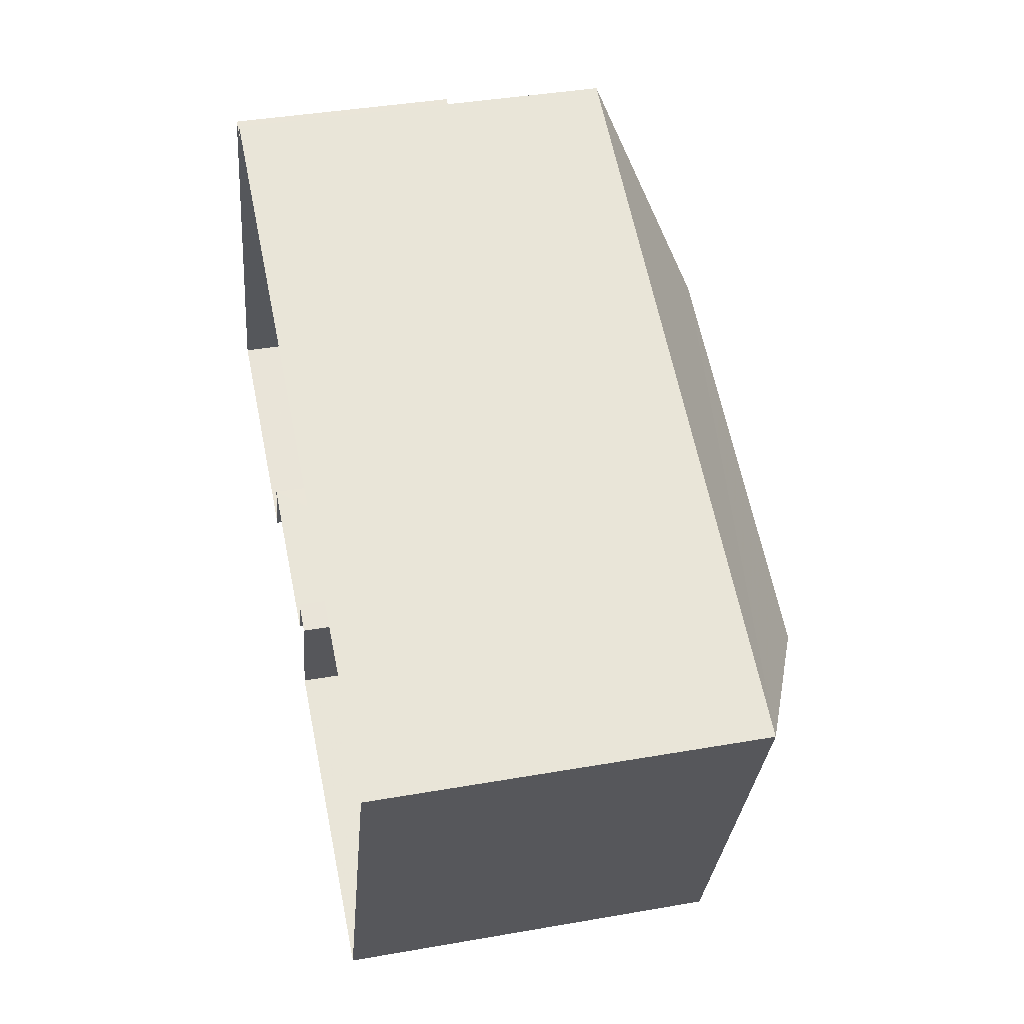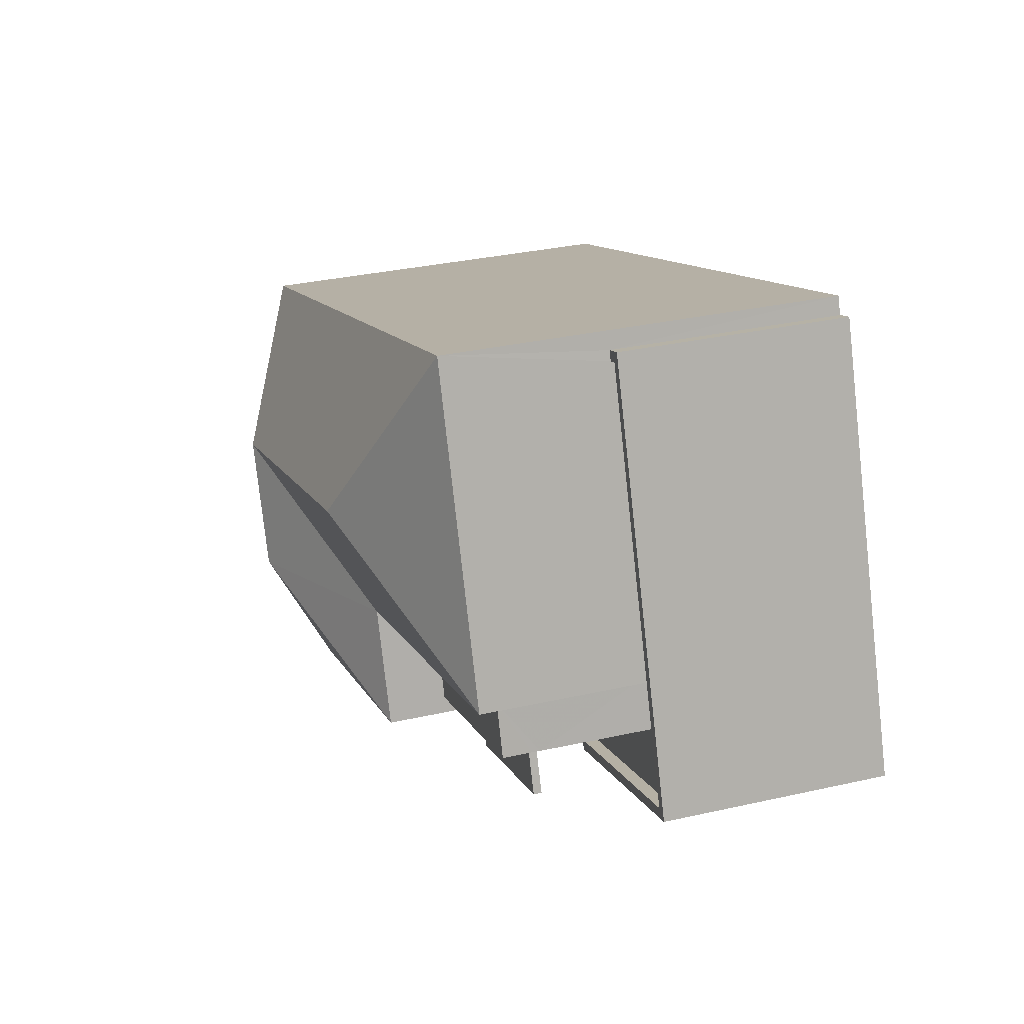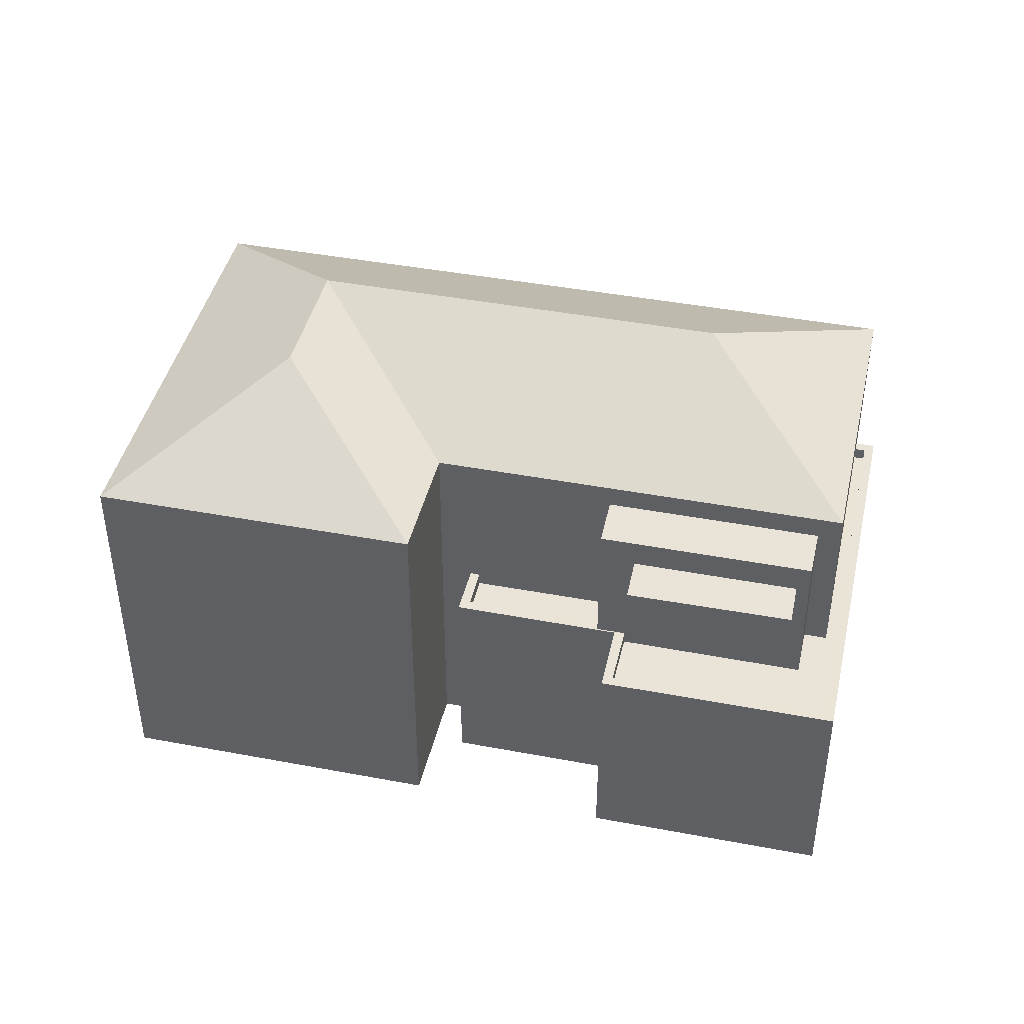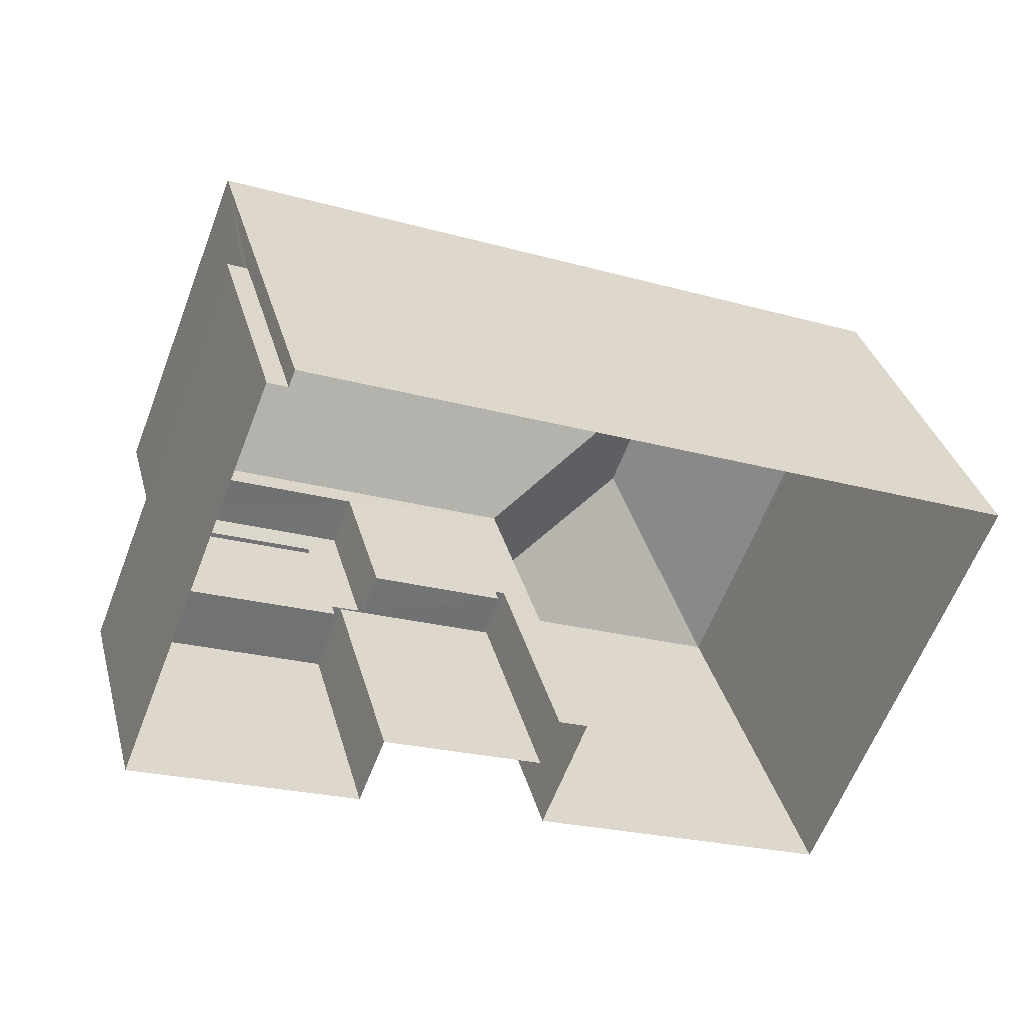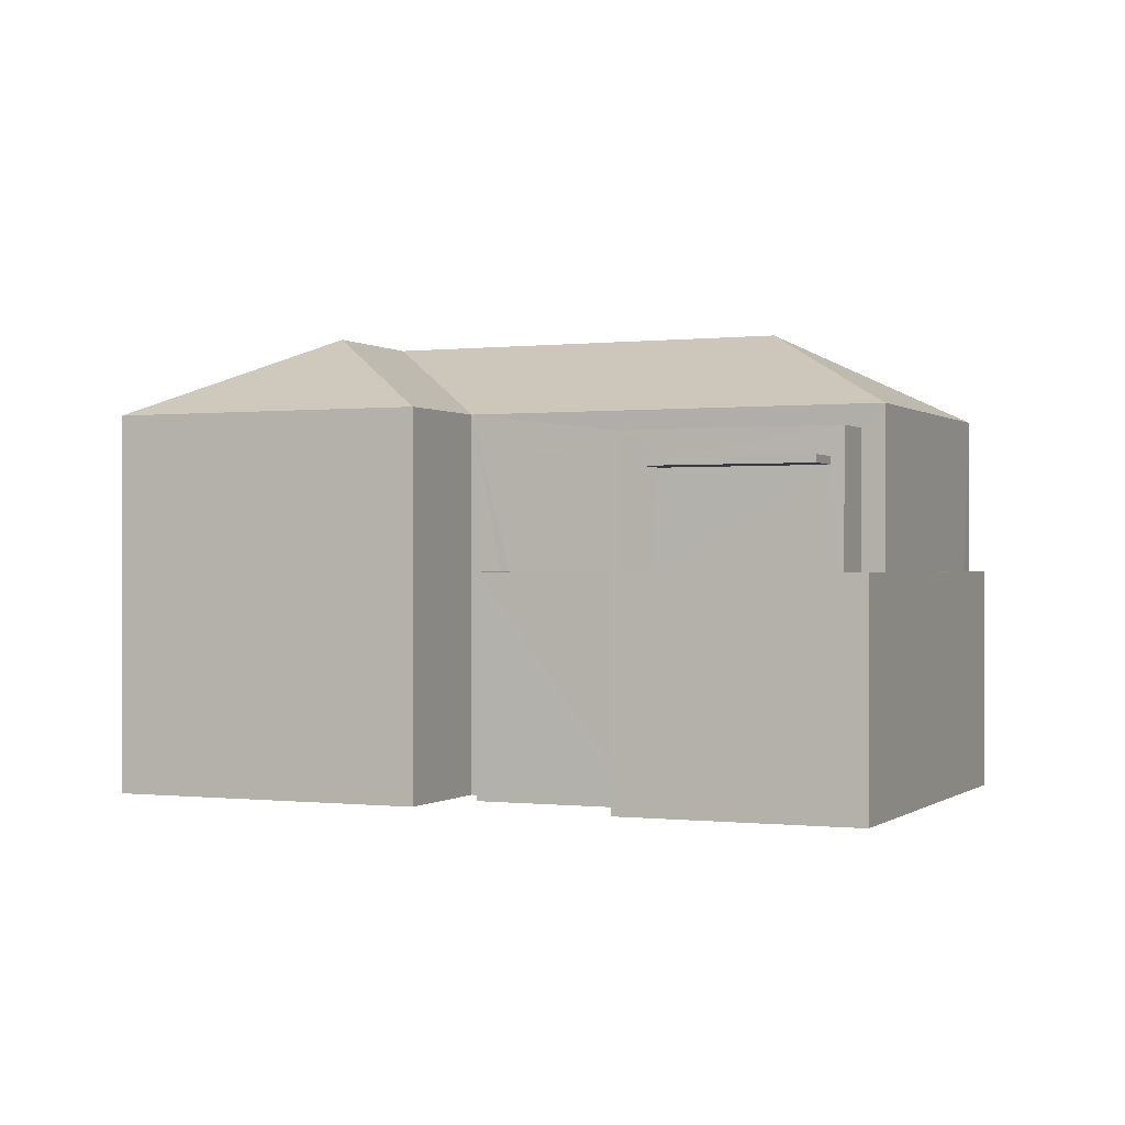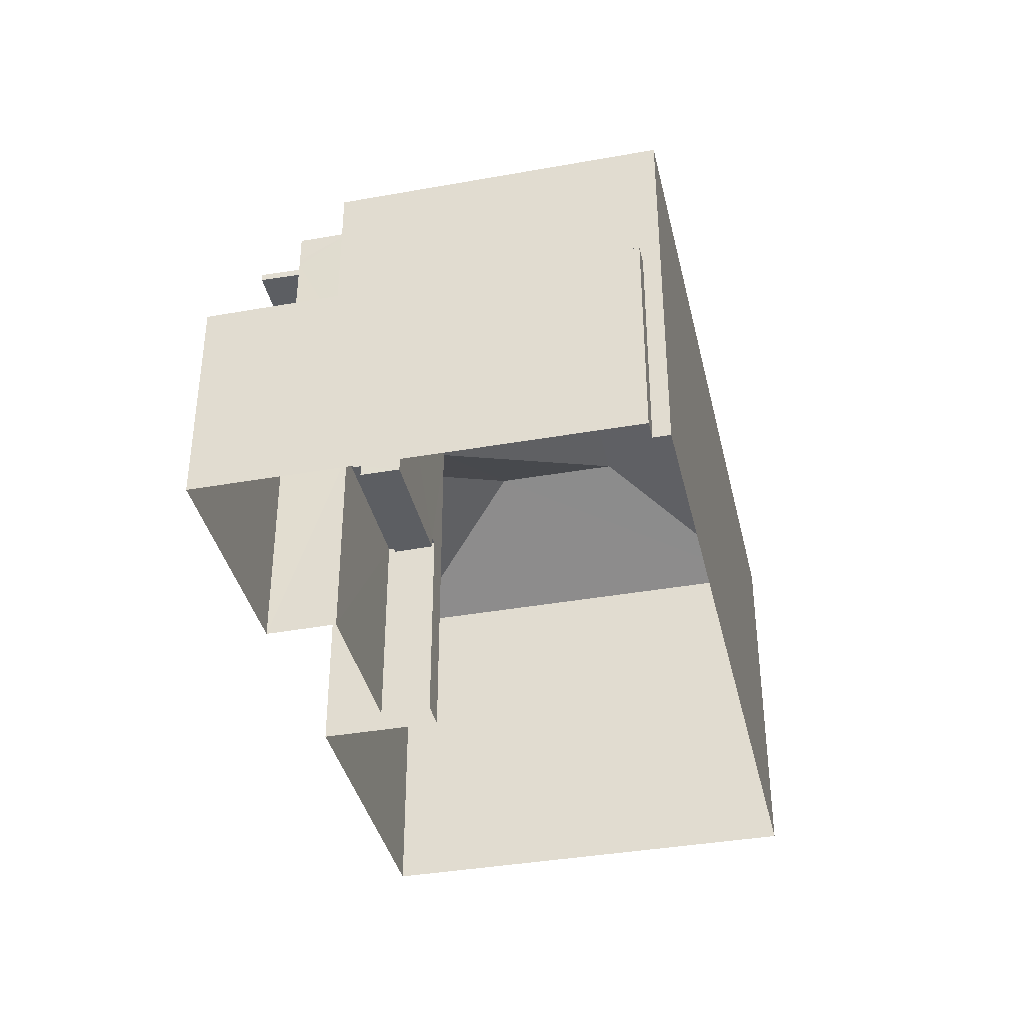
<metadata>
{"format":"obj","ext":"obj","renderer":"f3d","projection":"perspective","resolution":1024,"background":"white","views":[{"elev":40.0,"azim":-102.3,"up":"+Y"},{"elev":33.2,"azim":72.8,"up":"+Y"},{"elev":43.1,"azim":34.3,"up":"+Z"},{"elev":34.7,"azim":165.2,"up":"+Y"},{"elev":-0.1,"azim":45.2,"up":"+Z"},{"elev":-38.1,"azim":124.4,"up":"+Z"}]}
</metadata>
<code>
v -8.841e+04 -1.008e+05 1.967
v -8.839e+04 -1.008e+05 1.967
v -8.84e+04 -1.008e+05 1.968
v -8.84e+04 -1.008e+05 1.969
v -8.84e+04 -1.008e+05 1.968
v -8.839e+04 -1.008e+05 1.967
v -8.839e+04 -1.008e+05 1.967
v -8.839e+04 -1.008e+05 1.969
v -8.84e+04 -1.008e+05 1.969
v -8.839e+04 -1.008e+05 1.969
v -8.839e+04 -1.008e+05 1.969
v -8.84e+04 -1.008e+05 1.969
v -8.839e+04 -1.008e+05 8.252
v -8.839e+04 -1.008e+05 8.252
v -8.839e+04 -1.008e+05 8.252
v -8.839e+04 -1.008e+05 8.252
v -8.839e+04 -1.008e+05 8.402
v -8.839e+04 -1.008e+05 8.402
v -8.839e+04 -1.008e+05 8.402
v -8.839e+04 -1.008e+05 8.402
v -8.839e+04 -1.008e+05 8.957
v -8.839e+04 -1.008e+05 8.957
v -8.839e+04 -1.008e+05 8.957
v -8.839e+04 -1.008e+05 8.957
v -8.84e+04 -1.008e+05 6.082
v -8.84e+04 -1.008e+05 6.082
v -8.839e+04 -1.008e+05 6.082
v -8.839e+04 -1.008e+05 6.082
v -8.839e+04 -1.008e+05 6.332
v -8.839e+04 -1.008e+05 6.332
v -8.839e+04 -1.008e+05 6.332
v -8.84e+04 -1.008e+05 6.332
v -8.839e+04 -1.008e+05 6.332
v -8.84e+04 -1.008e+05 6.332
v -8.84e+04 -1.008e+05 6.332
v -8.839e+04 -1.008e+05 6.332
v -8.839e+04 -1.008e+05 6.33
v -8.839e+04 -1.008e+05 6.33
v -8.84e+04 -1.008e+05 6.332
v -8.839e+04 -1.008e+05 6.33
v -8.839e+04 -1.008e+05 6.33
v -8.839e+04 -1.008e+05 6.332
v -8.839e+04 -1.008e+05 6.332
v -8.839e+04 -1.008e+05 6.332
v -8.839e+04 -1.008e+05 6.08
v -8.839e+04 -1.008e+05 6.08
v -8.839e+04 -1.008e+05 6.082
v -8.839e+04 -1.008e+05 6.082
v -8.839e+04 -1.008e+05 6.082
v -8.839e+04 -1.008e+05 6.082
v -8.839e+04 -1.008e+05 6.082
v -8.839e+04 -1.008e+05 6.082
v -8.84e+04 -1.008e+05 11.06
v -8.84e+04 -1.008e+05 9.402
v -8.839e+04 -1.008e+05 11.06
v -8.839e+04 -1.008e+05 9.402
v -8.84e+04 -1.008e+05 11.06
v -8.84e+04 -1.008e+05 9.403
v -8.841e+04 -1.008e+05 9.401
v -8.84e+04 -1.008e+05 9.403
v -8.839e+04 -1.008e+05 9.4
v -8.839e+04 -1.008e+05 8.402
v -8.839e+04 -1.008e+05 8.252
f 1 2 3
f 4 1 5
f 6 7 8
f 2 6 3
f 4 5 9
f 10 11 8
f 12 3 11
f 5 1 3
f 11 6 8
f 3 6 11
f 13 14 15
f 13 16 14
f 17 18 19
f 20 17 19
f 21 22 23
f 24 21 23
f 25 26 27
f 28 25 27
f 29 30 31
f 32 31 33
f 32 34 35
f 29 36 30
f 37 36 38
f 35 34 39
f 40 37 38
f 41 37 40
f 34 33 42
f 33 31 43
f 44 36 37
f 30 36 44
f 31 30 43
f 34 32 33
f 45 46 47
f 45 47 48
f 49 50 48
f 49 51 50
f 47 52 49
f 47 49 48
f 53 54 55
f 55 54 56
f 57 54 53
f 57 58 54
f 53 59 57
f 57 59 60
f 55 59 53
f 55 61 59
f 55 56 61
f 57 60 58
f 19 16 13
f 19 18 16
f 16 17 14
f 16 18 17
f 14 17 20
f 15 14 20
f 23 22 20
f 62 23 19
f 63 13 49
f 22 33 15
f 49 43 51
f 15 33 43
f 19 23 20
f 13 15 43
f 15 20 22
f 13 43 49
f 62 63 24
f 49 52 63
f 62 24 23
f 63 52 24
f 13 63 62
f 19 13 62
f 33 22 42
f 22 21 42
f 42 28 27
f 42 21 28
f 42 26 34
f 42 27 26
f 39 34 26
f 25 39 26
f 41 45 37
f 41 46 45
f 37 45 48
f 44 37 48
f 50 44 48
f 50 30 44
f 51 30 50
f 51 43 30
f 38 8 7
f 38 36 8
f 36 29 10
f 8 36 10
f 10 31 11
f 10 29 31
f 11 32 12
f 11 31 32
f 35 12 32
f 35 3 12
f 6 38 7
f 6 40 38
f 6 2 40
f 2 61 40
f 46 41 47
f 47 41 56
f 41 61 56
f 40 61 41
f 54 58 9
f 5 54 9
f 58 4 9
f 58 60 4
f 59 1 4
f 60 59 4
f 61 2 1
f 59 61 1
f 5 3 35
f 5 35 54
f 54 21 56
f 52 47 24
f 24 47 56
f 25 28 39
f 21 24 56
f 21 39 28
f 35 39 54
f 54 39 21

</code>
